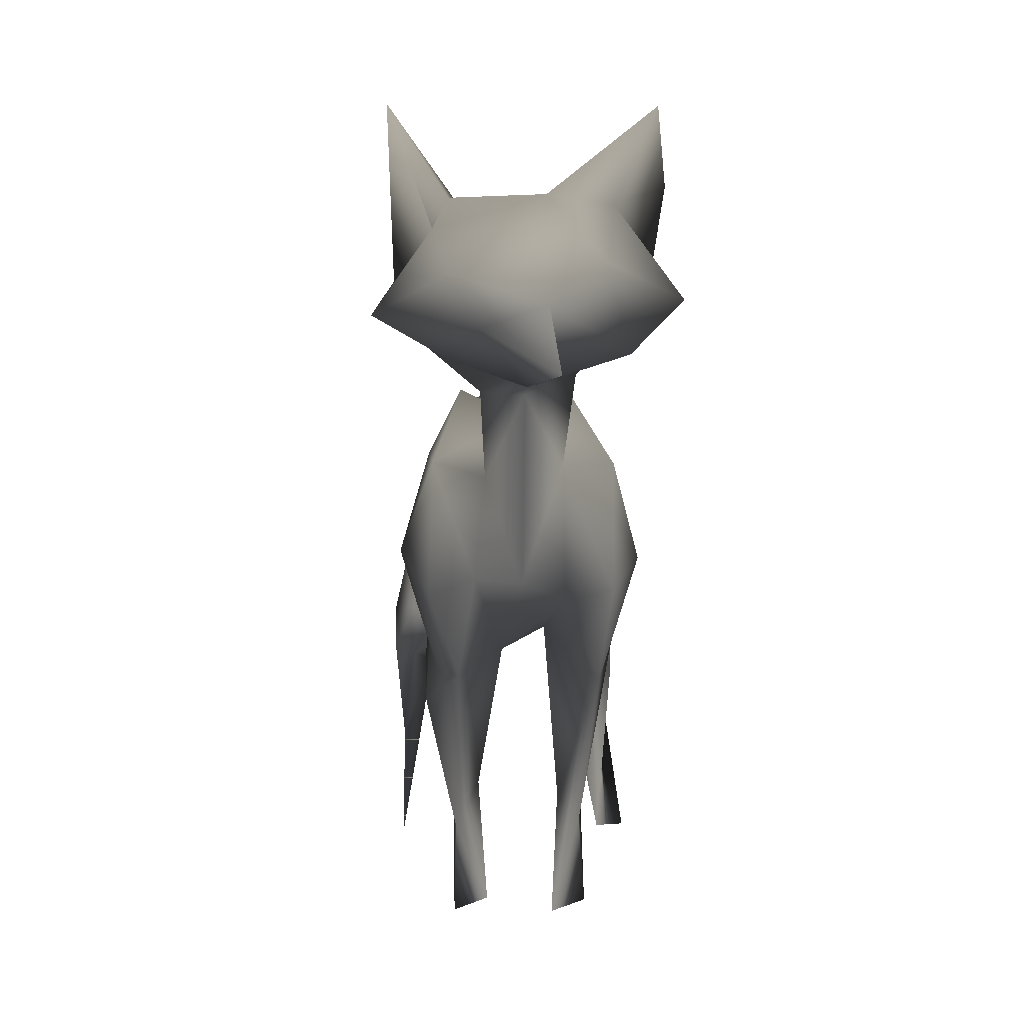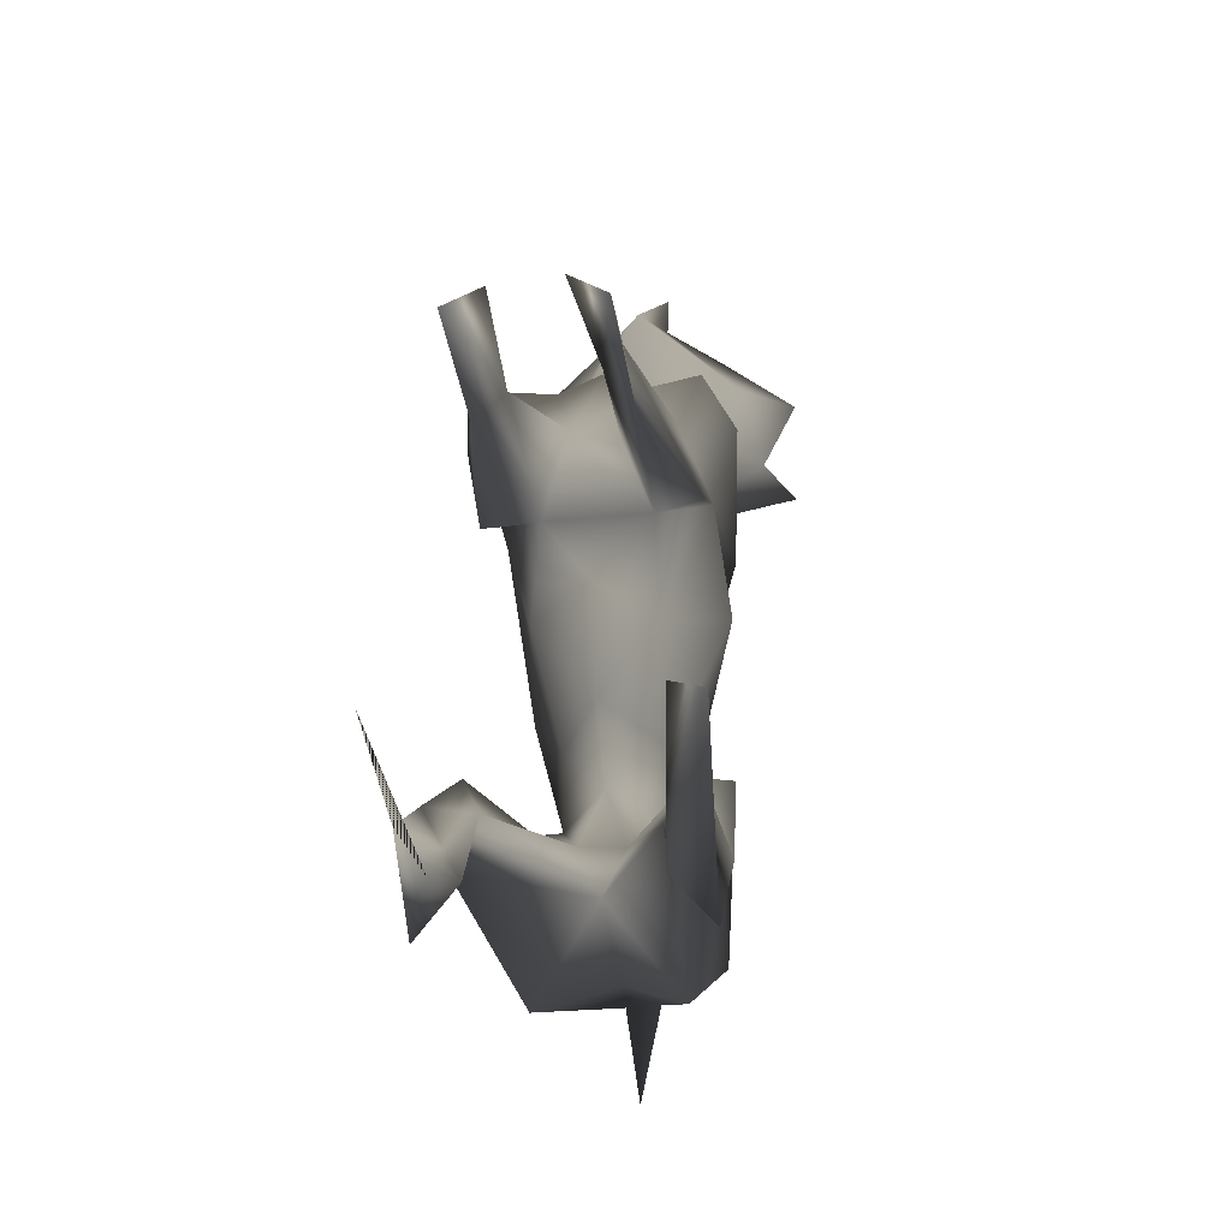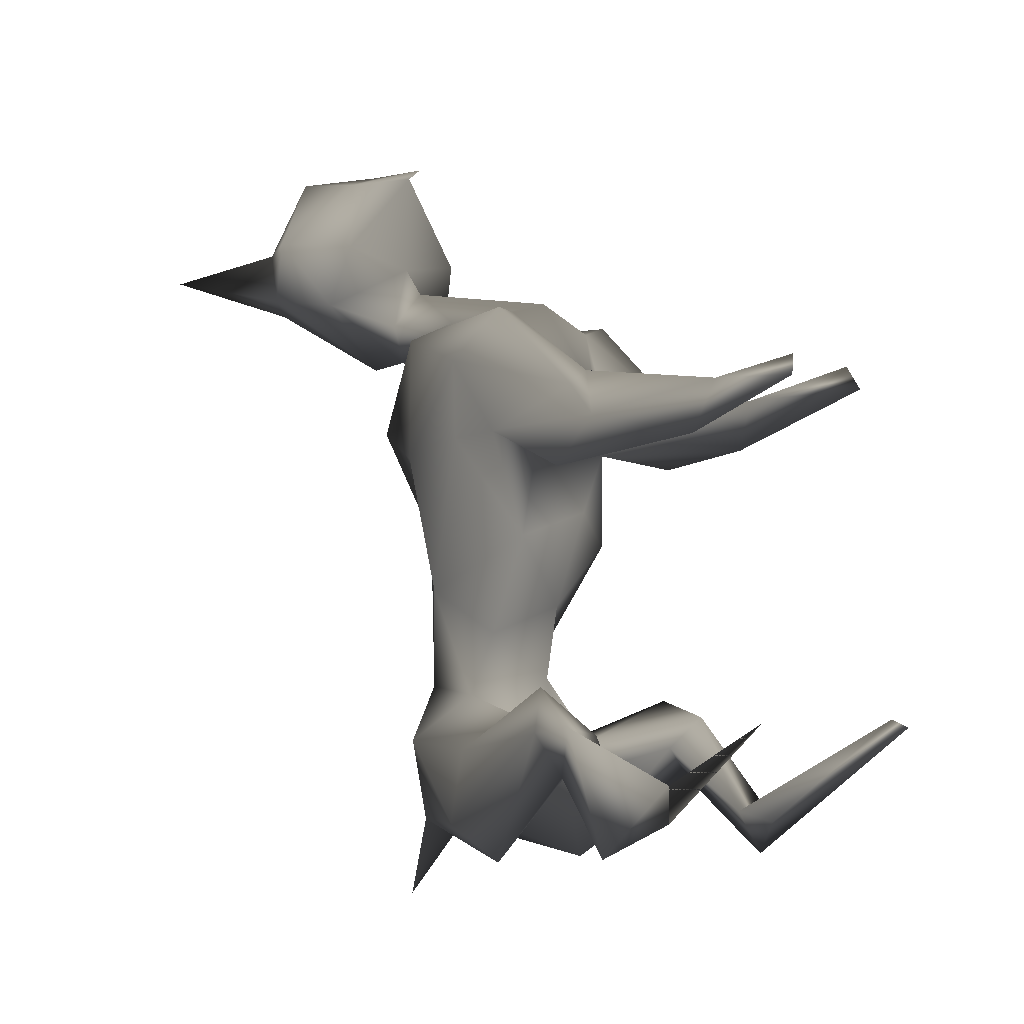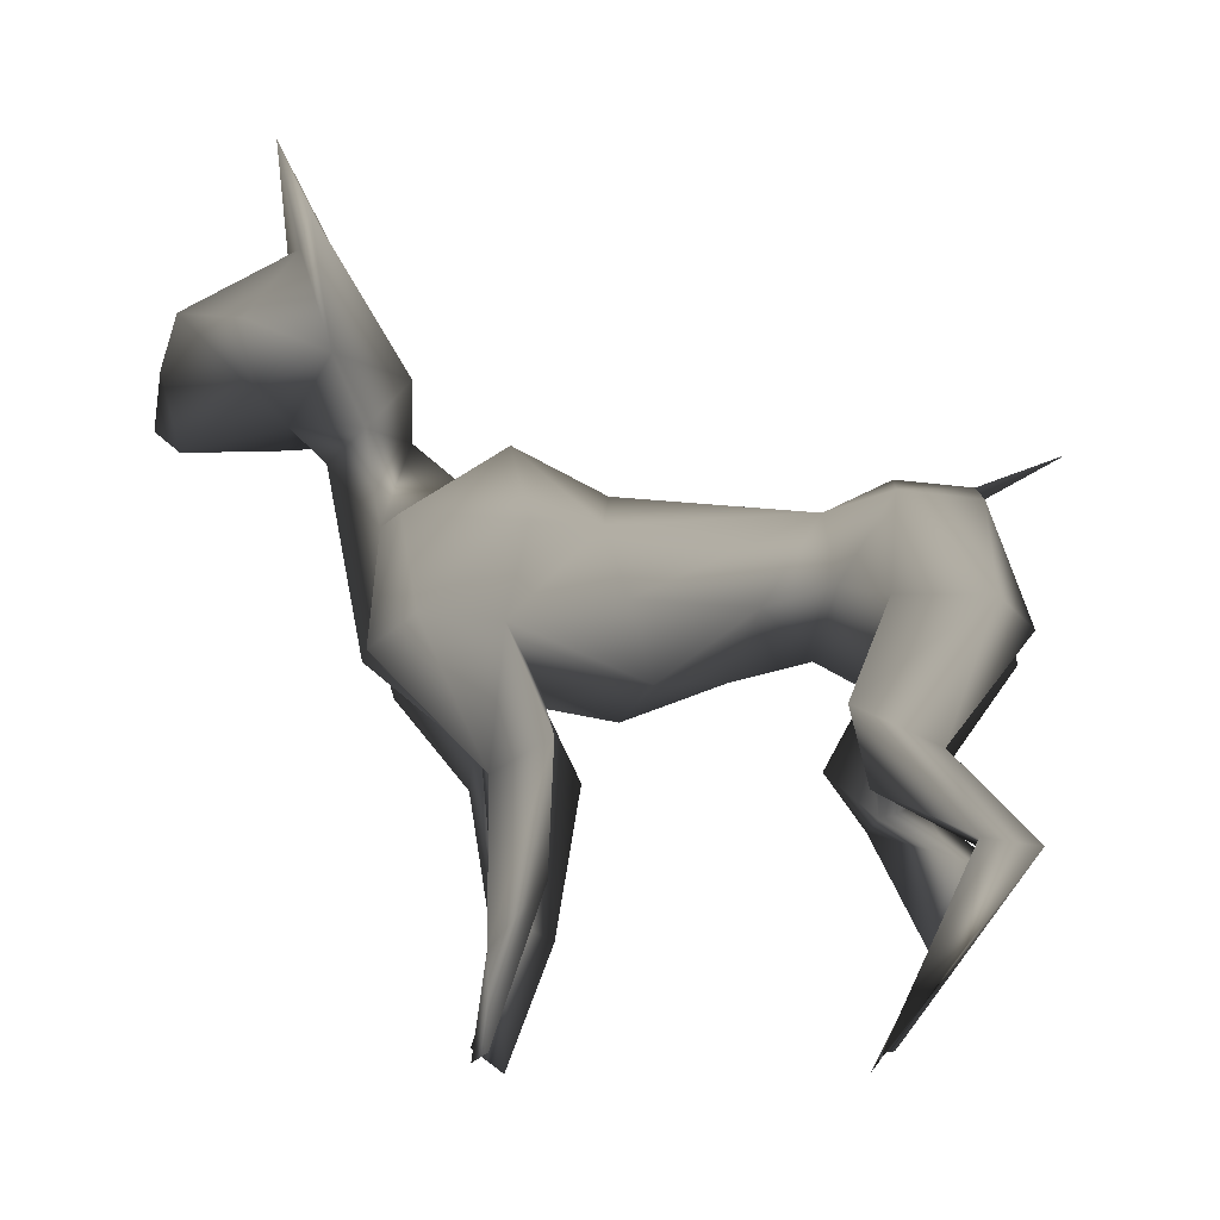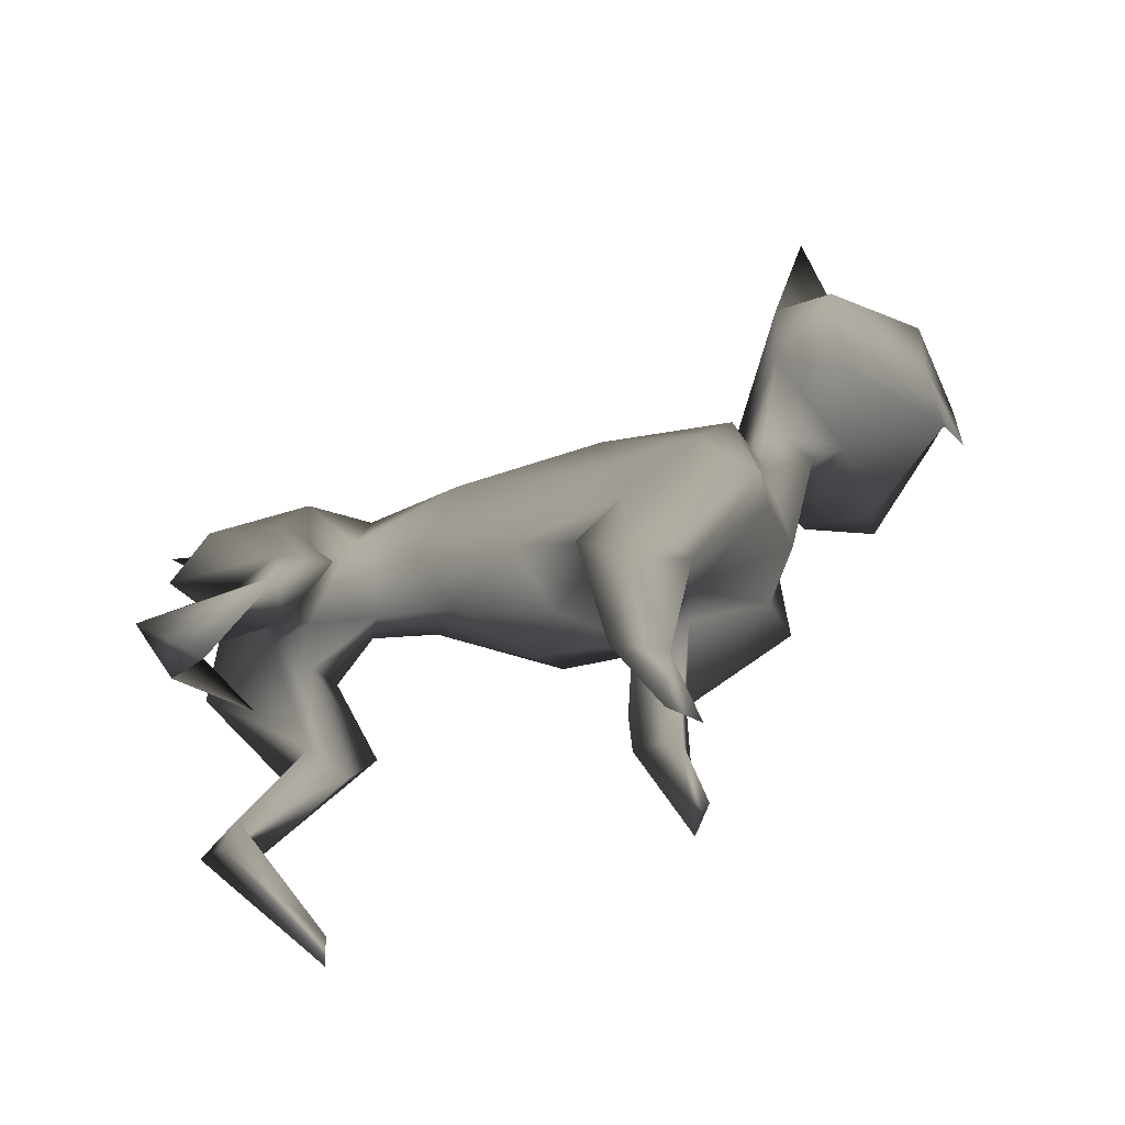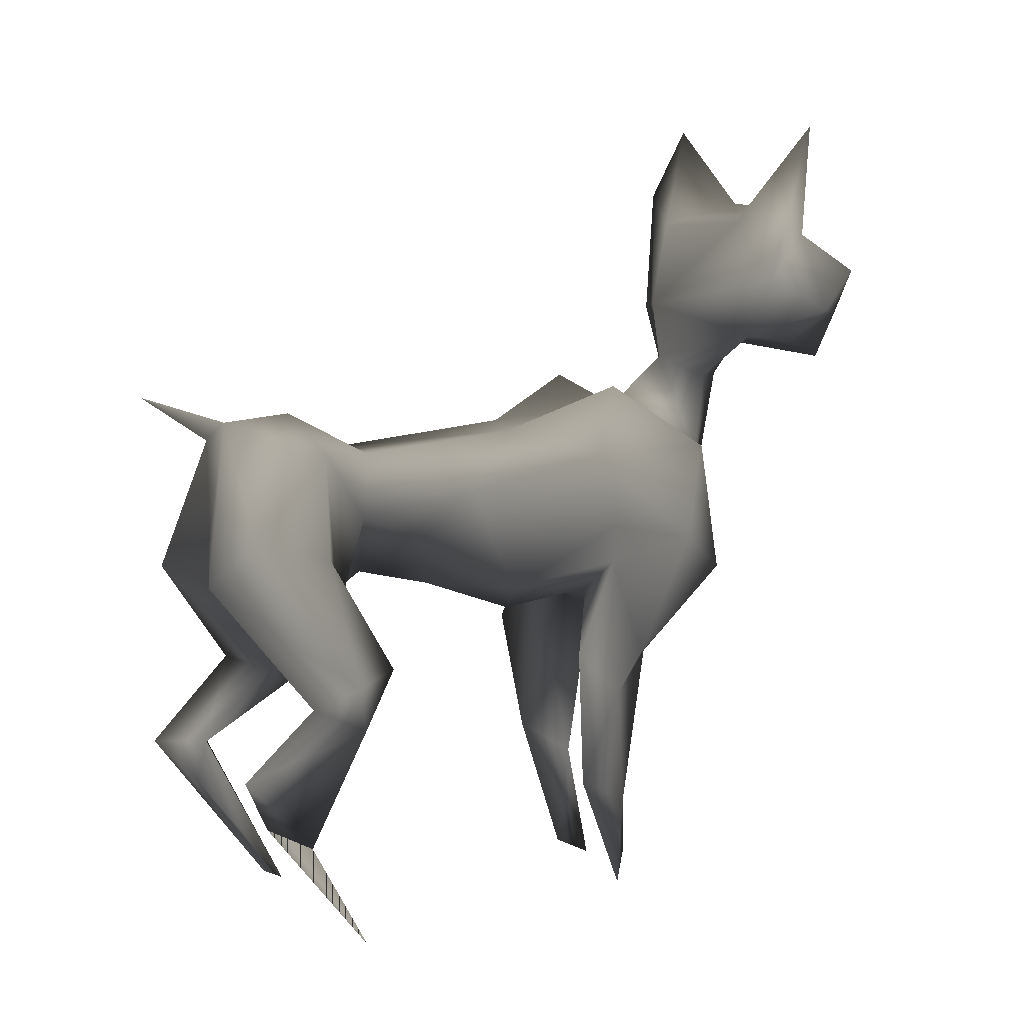
<metadata>
{"format":"obj","ext":"obj","renderer":"f3d","projection":"perspective","resolution":1024,"background":"white","views":[{"elev":6.1,"azim":-2.7,"up":"+Y"},{"elev":-22.9,"azim":10.6,"up":"+Z"},{"elev":-6.2,"azim":-48.8,"up":"+Z"},{"elev":-13.6,"azim":91.7,"up":"+Y"},{"elev":-62.5,"azim":-79.6,"up":"+Y"},{"elev":8.6,"azim":-119.2,"up":"+Y"}]}
</metadata>
<code>
v -0.2315 1.408 0.4562 0.7529 0.7529 0.7529
v 0.02317 1.373 0.5891 0.7529 0.7529 0.7529
v 0.08291 -0.004172 0.1661 0.7529 0.7529 0.7529
v 0.1601 1.589 0.8155 0.7529 0.7529 0.7529
v -0.1793 1.565 0.8202 0.7529 0.7529 0.7529
v 0.09342 1.123 0.3739 0.7529 0.7529 0.7529
v 0.02918 1.503 0.8741 0.7529 0.7529 0.7529
v -0.212 1.663 0.6313 0.7529 0.7529 0.7529
v -0.152 0.7949 -0.1963 0.7529 0.7529 0.7529
v -0.2384 0.9453 0.05173 0.7529 0.7529 0.7529
v 0.1186 0.7602 0.02574 0.7529 0.7529 0.7529
v 0.01559 1.48 0.3199 0.7529 0.7529 0.7529
v -0.1559 0.2674 0.009404 0.7529 0.7529 0.7529
v -0.01554 1.345 0.3216 0.7529 0.7529 0.7529
v -0.2862 0.9086 0.2386 0.7529 0.7529 0.7529
v -0.002872 1.225 0.1852 0.7529 0.7529 0.7529
v -0.1376 1.287 0.1039 0.7529 0.7529 0.7529
v 0.1208 1.337 0.4069 0.7529 0.7529 0.7529
v 0.06245 0.7094 0.1621 0.7529 0.7529 0.7529
v 0.1159 1.297 0.09518 0.7529 0.7529 0.7529
v 0.2579 0.9223 -0.1595 0.7529 0.7529 0.7529
v -0.01219 0.8022 -0.3658 0.7529 0.7529 0.7529
v -0.1103 0.9305 -0.4332 0.7529 0.7529 0.7529
v -0.2053 0.8496 0.06522 0.7529 0.7529 0.7529
v -0.2816 0.2503 -0.8053 0.7529 0.7529 0.7529
v 0.3389 0.001038 -0.6734 0.7529 0.7529 0.7529
v -0.2855 -0.00676 -0.6672 0.7529 0.7529 0.7529
v -0.03151 1.237 -0.9077 0.7529 0.7529 0.7529
v -0.01216 1.304 -1.104 0.7529 0.7529 0.7529
v -0.1002 1.297 0.404 0.7529 0.7529 0.7529
v -0.1825 1.382 0.6228 0.7529 0.7529 0.7529
v -0.01469 1.327 0.8315 0.7529 0.7529 0.7529
v 0.3211 0.4191 -0.852 0.7529 0.7529 0.7529
v -0.00906 0.7167 -0.1334 0.7529 0.7529 0.7529
v -0.002003 1.294 0.5056 0.7529 0.7529 0.7529
v -0.3095 1.936 0.5761 0.7529 0.7529 0.7529
v -0.1964 1.628 0.4807 0.7529 0.7529 0.7529
v -0.1139 1.449 0.8159 0.7529 0.7529 0.7529
v -0.2964 1.549 0.4761 0.7529 0.7529 0.7529
v -0.1763 1.732 0.5803 0.7529 0.7529 0.7529
v -0.2252 0.5141 0.07276 0.7529 0.7529 0.7529
v 0.1934 1.719 0.547 0.7529 0.7529 0.7529
v 0.004524 1.247 -0.7278 0.7529 0.7529 0.7529
v -0.2194 0.8147 0.3731 0.7529 0.7529 0.7529
v 0.1046 1.145 -0.5673 0.7529 0.7529 0.7529
v -0.2092 1.129 0.3277 0.7529 0.7529 0.7529
v 0.08559 1.19 -0.1138 0.7529 0.7529 0.7529
v 0.1992 1.094 -0.1076 0.7529 0.7529 0.7529
v -0.1138 0.8578 0.3795 0.7529 0.7529 0.7529
v 0.2439 1.096 0.04526 0.7529 0.7529 0.7529
v -0.1968 1.054 -0.3256 0.7529 0.7529 0.7529
v 0.2126 0.8303 0.3822 0.7529 0.7529 0.7529
v -0.2146 1.127 0.01756 0.7529 0.7529 0.7529
v 0.2806 0.8921 0.2726 0.7529 0.7529 0.7529
v 0.2437 0.6406 -0.008513 0.7529 0.7529 0.7529
v -0.07776 0.03644 0.1807 0.7529 0.7529 0.7529
v 0.2892 0.6954 -0.6016 0.7529 0.7529 0.7529
v -0.3051 0.5237 -0.6739 0.7529 0.7529 0.7529
v -0.234 0.9232 -0.7288 0.7529 0.7529 0.7529
v 0.05851 0.7575 -0.7074 0.7529 0.7529 0.7529
v 0.2137 0.9403 -0.6999 0.7529 0.7529 0.7529
v 0.1609 0.5794 -0.722 0.7529 0.7529 0.7529
v 0.1667 0.01213 0.1244 0.7529 0.7529 0.7529
v -0.1569 -0.01209 0.1152 0.7529 0.7529 0.7529
v -0.1523 0.204 0.1331 0.7529 0.7529 0.7529
v 0.1281 0.7698 -0.2084 0.7529 0.7529 0.7529
v -0.2009 0.452 -0.8543 0.7529 0.7529 0.7529
v 0.1613 0.3563 0.008223 0.7529 0.7529 0.7529
v 0.2177 1.122 0.316 0.7529 0.7529 0.7529
v -0.1469 0.5941 0.1967 0.7529 0.7529 0.7529
v 0.2022 0.5696 0.1273 0.7529 0.7529 0.7529
v -0.1971 0.6029 0.1573 0.7529 0.7529 0.7529
v 0.2267 0.5302 -0.6454 0.7529 0.7529 0.7529
v -0.2232 0.6224 -0.04441 0.7529 0.7529 0.7529
v -0.1259 0.7714 0.03199 0.7529 0.7529 0.7529
v 0.1518 0.2174 0.1304 0.7529 0.7529 0.7529
v -0.09631 0.3087 0.1008 0.7529 0.7529 0.7529
v 0.2269 0.886 0.09479 0.7529 0.7529 0.7529
v 0.001376 0.7908 -0.7973 0.7529 0.7529 0.7529
v 0.1273 0.9823 -0.5968 0.7529 0.7529 0.7529
v -0.2543 0.6506 -0.5771 0.7529 0.7529 0.7529
v -0.1311 0.7728 -0.6648 0.7529 0.7529 0.7529
v -0.2243 0.2938 -0.894 0.7529 0.7529 0.7529
v 0.2948 0.403 -0.982 0.7529 0.7529 0.7529
v 0.2095 0.4068 -0.8767 0.7529 0.7529 0.7529
v -0.2926 0.4332 -0.9759 0.7529 0.7529 0.7529
v -0.04075 0.658 0.1808 0.7529 0.7529 0.7529
v 0.09944 0.2823 0.1171 0.7529 0.7529 0.7529
v -0.1885 0.533 -0.6933 0.7529 0.7529 0.7529
v 0.235 0.9313 -0.9163 0.7529 0.7529 0.7529
v -0.263 0.5782 -0.79 0.7529 0.7529 0.7529
v -0.000714 0.8453 -0.5469 0.7529 0.7529 0.7529
v -0.219 0.9742 -0.9076 0.7529 0.7529 0.7529
v -0.1206 0.9973 -0.5881 0.7529 0.7529 0.7529
v 0.1194 0.9358 -0.4355 0.7529 0.7529 0.7529
v -0.09538 1.149 -0.5632 0.7529 0.7529 0.7529
v 0.2686 0.6071 -0.796 0.7529 0.7529 0.7529
v -0.3054 0.6257 -0.6874 0.7529 0.7529 0.7529
v 0.2682 1.457 0.4621 0.7529 0.7529 0.7529
v 0.1642 1.178 -0.72 0.7529 0.7529 0.7529
v -0.1598 0.8696 -1.003 0.7529 0.7529 0.7529
v 0.2115 0.3085 -0.9011 0.7529 0.7529 0.7529
v 0.1629 0.8729 -0.9996 0.7529 0.7529 0.7529
v -0.04666 0.7748 -0.6915 0.7529 0.7529 0.7529
v 0.1609 1.682 0.4557 0.7529 0.7529 0.7529
v 0.2858 1.933 0.5903 0.7529 0.7529 0.7529
v -0.07309 1.182 -0.1663 0.7529 0.7529 0.7529
v 0.3416 1.509 0.6387 0.7529 0.7529 0.7529
v 0.224 1.39 0.633 0.7529 0.7529 0.7529
v -0.3462 1.476 0.6134 0.7529 0.7529 0.7529
v 0.05631 1.354 0.8757 0.7529 0.7529 0.7529
v 0.3113 1.76 0.5096 0.7529 0.7529 0.7529
v 0.04055 1.74 0.5955 0.7529 0.7529 0.7529
v -0.133 1.696 0.4773 0.7529 0.7529 0.7529
v -0.1597 1.163 -0.7032 0.7529 0.7529 0.7529
v -0.08894 1.096 0.3883 0.7529 0.7529 0.7529
v 0.1044 0.7998 0.3465 0.7529 0.7529 0.7529
v -0.004213 0.8517 0.4184 0.7529 0.7529 0.7529
v 0.2654 0.001783 -0.6542 0.7529 0.7529 0.7529
v 0.05485 1.186 -0.9183 0.7529 0.7529 0.7529
v 0.01217 0.966 -0.9318 0.7529 0.7529 0.7529
f 31 2 32
f 42 4 108
f 38 7 5
f 108 99 42
f 11 19 87
f 16 116 14
f 66 78 11
f 6 14 18
f 16 14 6
f 12 18 14
f 23 51 94
f 66 21 78
f 84 26 102
f 102 26 119
f 28 120 29
f 32 2 109
f 9 34 75
f 24 9 75
f 7 32 109
f 108 109 99
f 109 2 99
f 14 1 12
f 116 30 14
f 1 2 31
f 8 40 37
f 48 20 50
f 47 20 48
f 15 24 72
f 116 16 46
f 47 107 16
f 30 2 1
f 35 2 30
f 107 96 51
f 54 78 50
f 64 56 65
f 115 59 82
f 13 65 41
f 3 63 76
f 73 62 85
f 53 46 17
f 10 15 53
f 41 74 13
f 11 68 88
f 83 27 25
f 60 80 92
f 89 81 58
f 11 88 19
f 55 68 11
f 56 64 77
f 63 88 68
f 70 65 77
f 71 54 52
f 65 13 64
f 24 74 41
f 72 70 44
f 63 68 76
f 65 70 41
f 18 2 35
f 118 87 117
f 58 67 89
f 46 44 49
f 58 81 98
f 79 62 60
f 75 13 74
f 83 86 67
f 84 85 97
f 121 103 79
f 33 84 97
f 88 63 3
f 8 37 36
f 60 92 104
f 59 98 81
f 73 57 60
f 40 36 37
f 58 86 25
f 85 84 102
f 110 8 39
f 90 57 97
f 112 42 99
f 89 82 81
f 91 67 86
f 81 82 59
f 45 95 80
f 60 62 73
f 90 61 57
f 21 66 95
f 96 94 51
f 25 83 67
f 93 98 59
f 61 80 60
f 96 115 94
f 94 82 104
f 80 61 100
f 104 82 89
f 60 57 61
f 73 33 57
f 40 113 114
f 76 68 55
f 13 77 64
f 114 113 105
f 8 5 113
f 77 13 75
f 76 88 3
f 22 34 9
f 86 83 25
f 39 8 36
f 105 106 112
f 30 1 14
f 67 58 25
f 9 23 22
f 51 23 9
f 86 58 91
f 78 71 55
f 70 49 44
f 19 71 117
f 87 19 117
f 76 55 71
f 49 70 87
f 75 34 11
f 76 71 88
f 72 24 41
f 60 104 79
f 92 80 95
f 22 23 92
f 34 22 66
f 91 101 79
f 92 23 94
f 22 95 66
f 22 92 95
f 75 11 87
f 21 45 48
f 10 9 24
f 10 24 15
f 9 10 51
f 118 49 87
f 117 71 52
f 51 10 53
f 78 21 48
f 48 45 47
f 72 44 15
f 54 69 52
f 54 71 78
f 44 46 15
f 50 69 54
f 53 15 46
f 48 50 78
f 17 46 16
f 16 107 17
f 51 53 107
f 47 16 20
f 73 85 33
f 56 77 65
f 53 17 107
f 20 69 50
f 19 88 71
f 115 82 94
f 94 104 92
f 45 107 47
f 107 45 96
f 101 121 79
f 21 95 45
f 104 89 79
f 43 96 45
f 100 43 45
f 6 20 16
f 20 6 69
f 87 77 75
f 72 41 70
f 87 70 77
f 83 25 27
f 85 119 33
f 85 102 119
f 84 33 119
f 100 45 80
f 115 96 43
f 90 120 100
f 28 101 93
f 98 101 91
f 97 85 62
f 120 103 121
f 101 28 121
f 89 67 91
f 79 89 91
f 103 62 79
f 103 97 62
f 97 103 90
f 98 93 101
f 28 93 115
f 59 115 93
f 100 61 90
f 97 57 33
f 98 91 58
f 112 12 105
f 105 12 114
f 12 99 18
f 114 12 39
f 39 12 1
f 12 112 99
f 66 11 34
f 106 42 112
f 111 32 7
f 5 110 38
f 5 8 110
f 40 8 113
f 5 7 113
f 113 7 4
f 39 1 110
f 110 1 31
f 32 111 38
f 18 99 2
f 109 4 7
f 4 42 113
f 7 38 111
f 108 4 109
f 110 31 38
f 31 32 38
f 52 6 117
f 36 40 114
f 116 46 49
f 118 116 49
f 6 118 117
f 119 26 84
f 35 118 6
f 35 30 116
f 18 35 6
f 118 35 116
f 69 6 52
f 113 42 106
f 113 106 105
f 36 114 39
f 55 11 78
f 120 28 29
f 103 120 90
f 28 120 121
f 28 100 120
f 43 100 28
f 115 43 28
f 24 75 74

</code>
